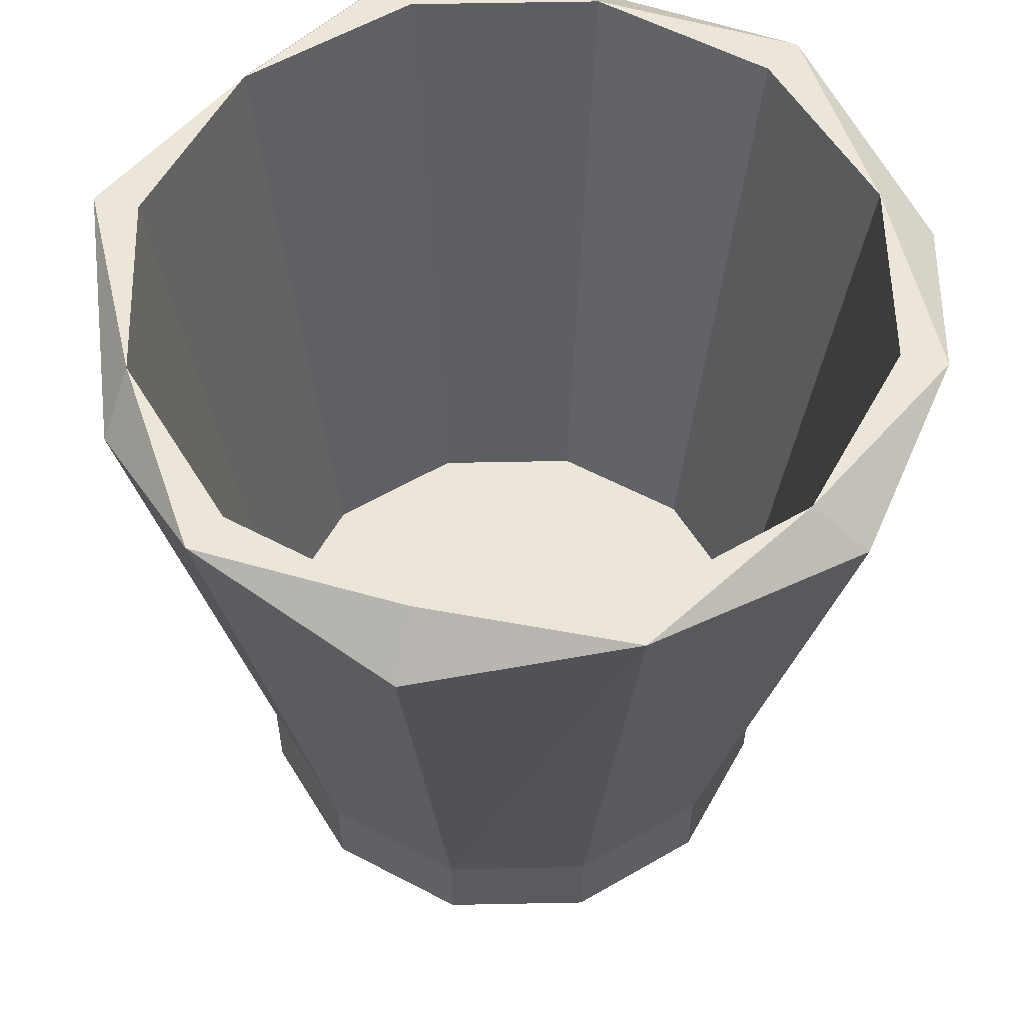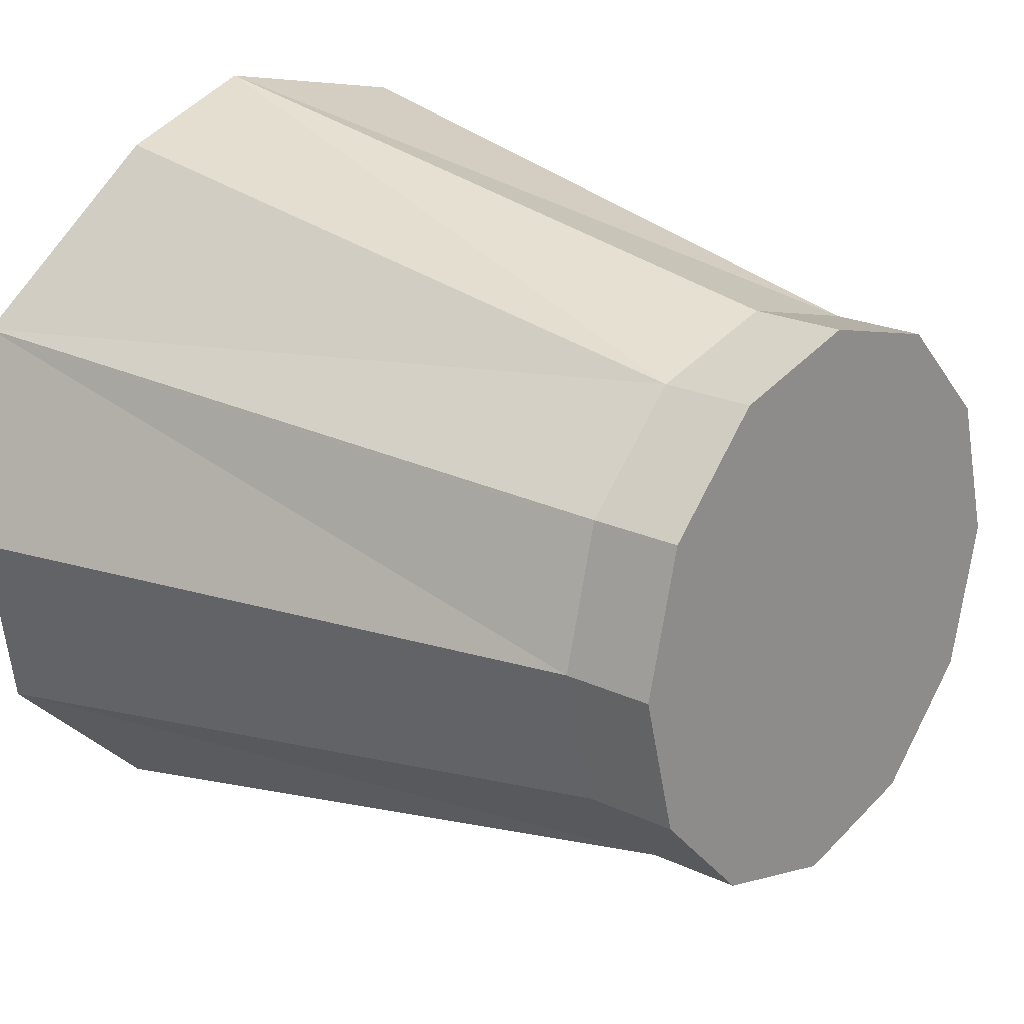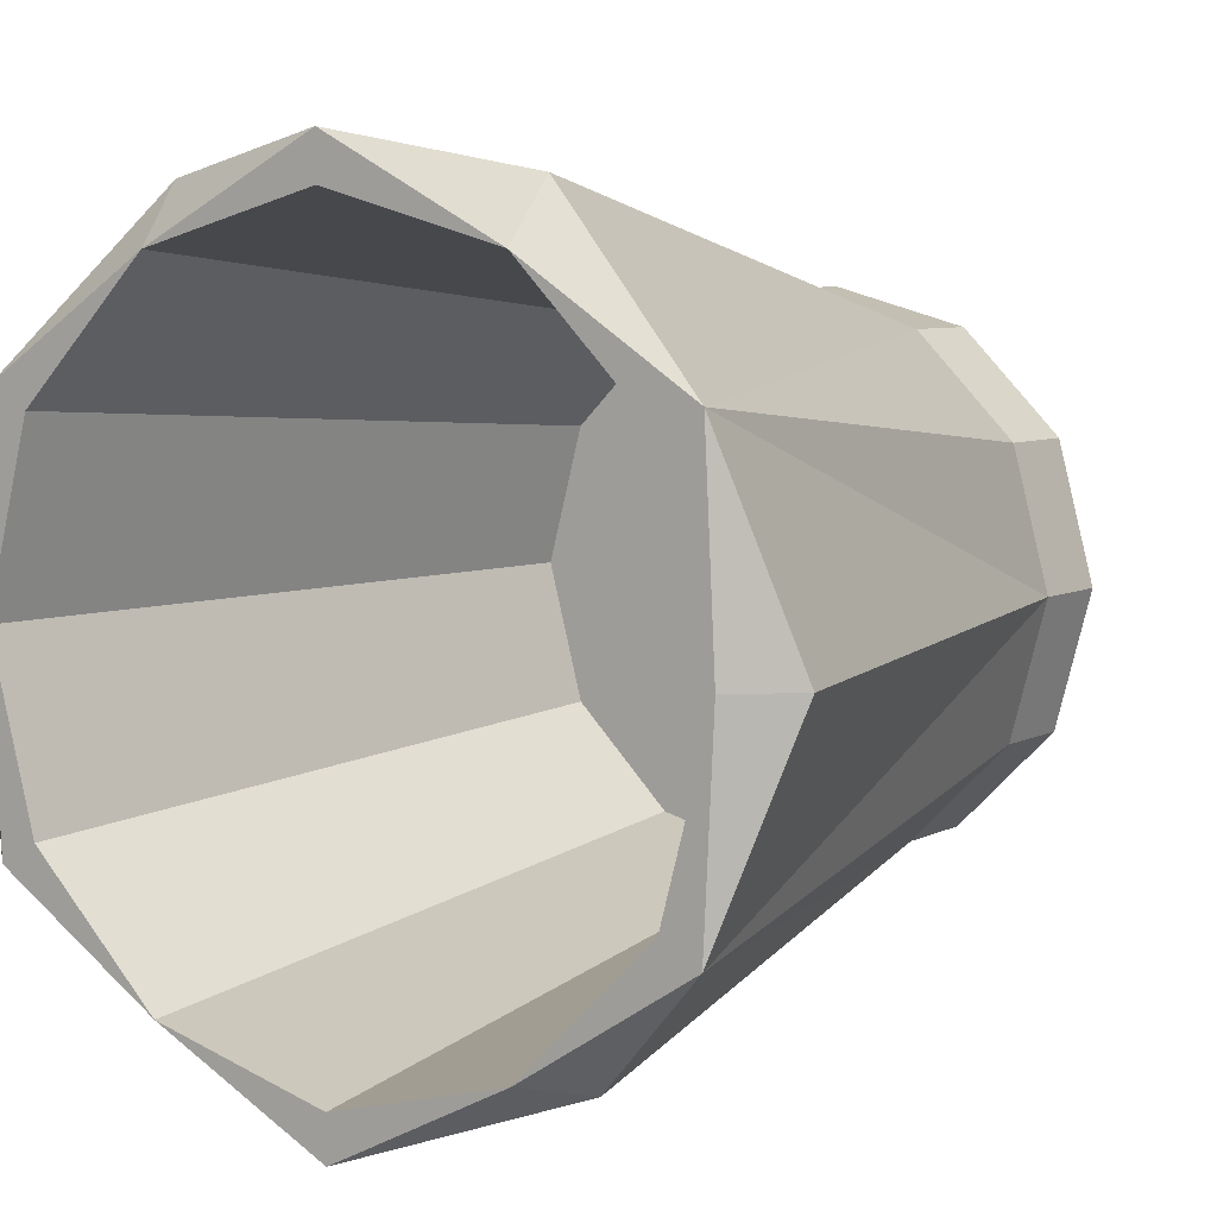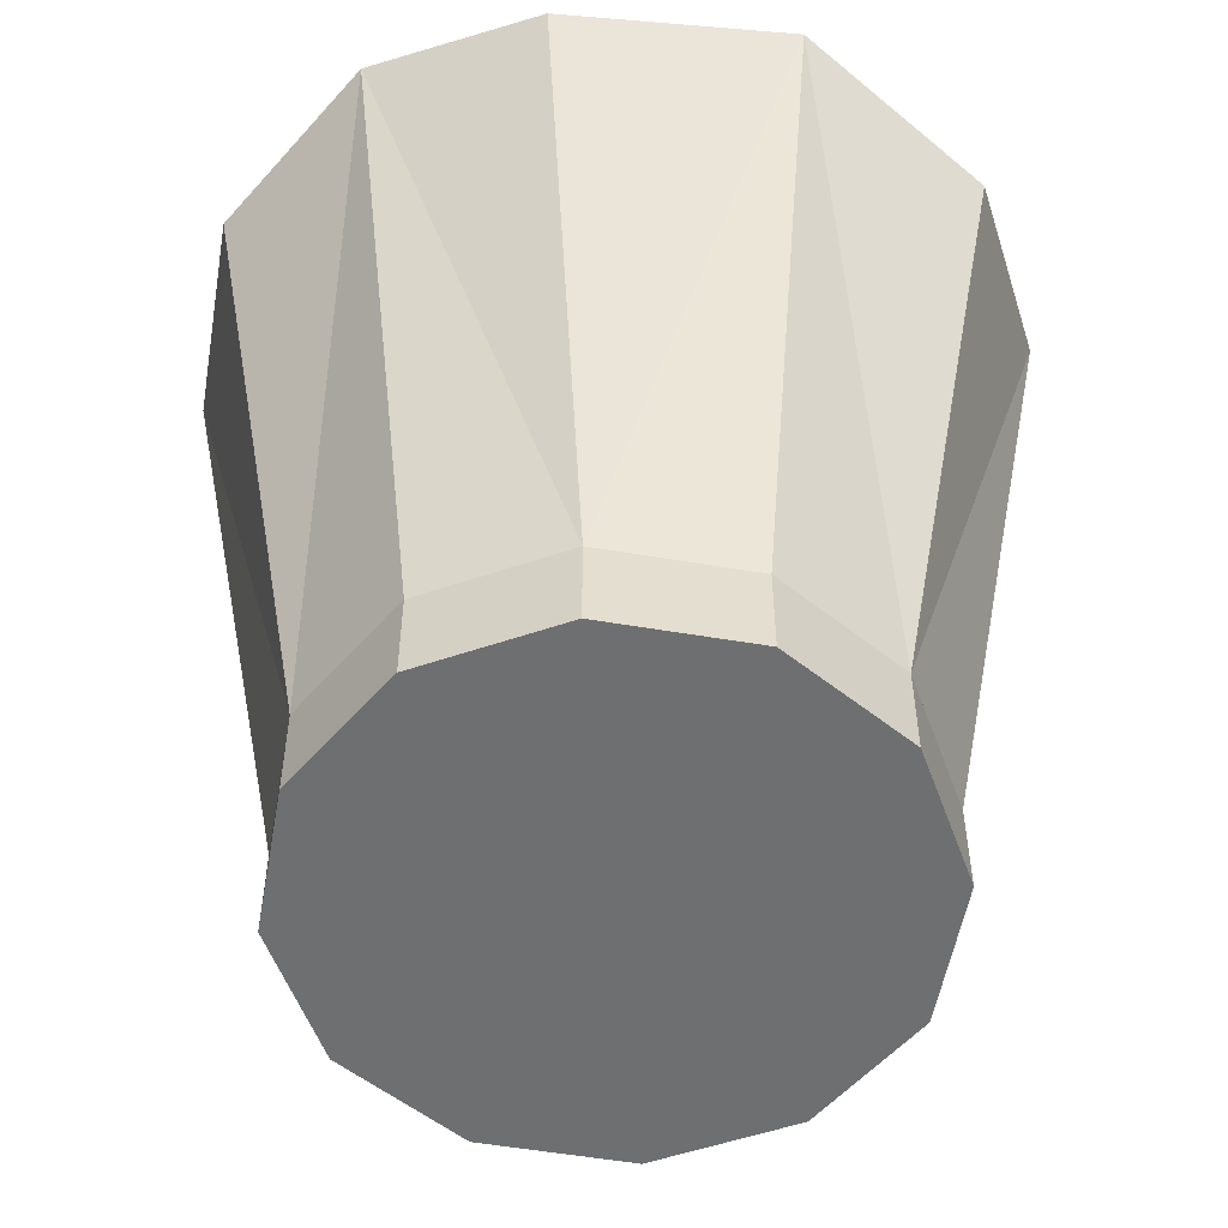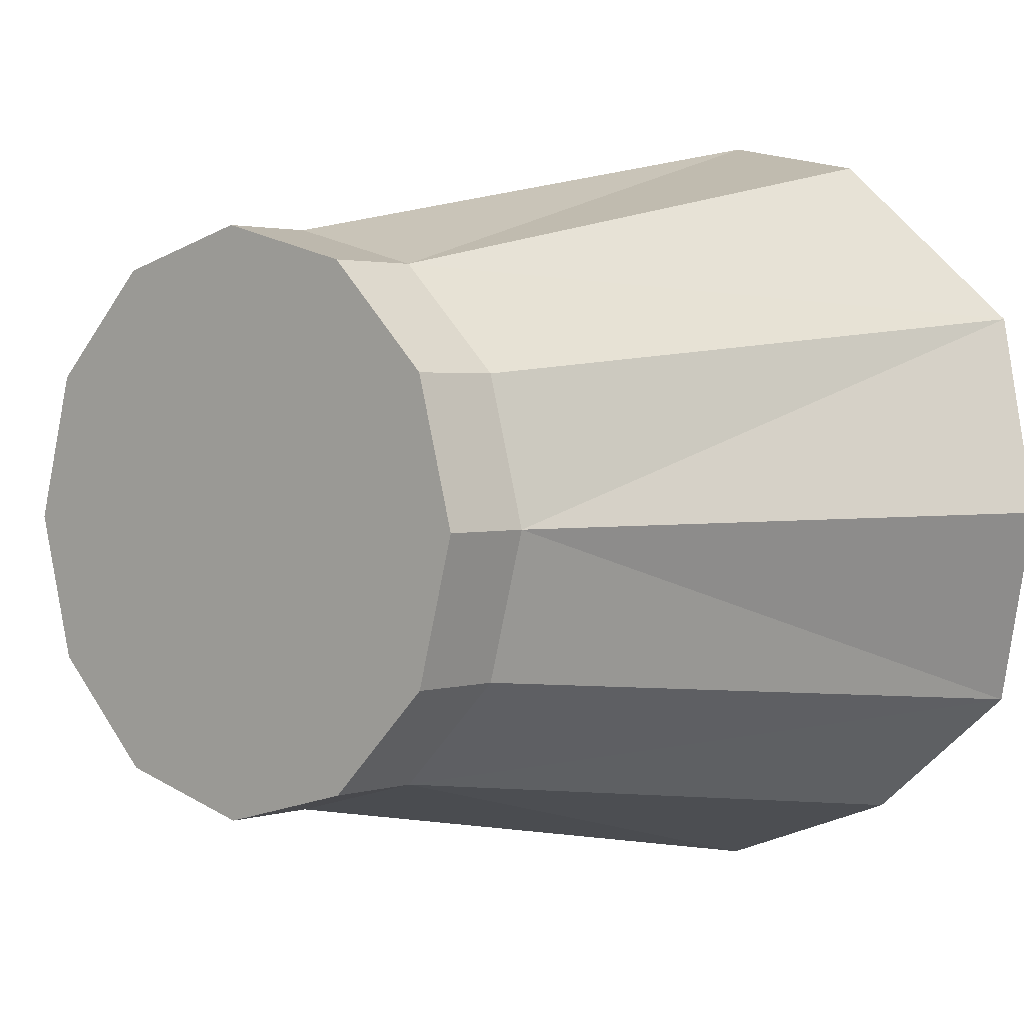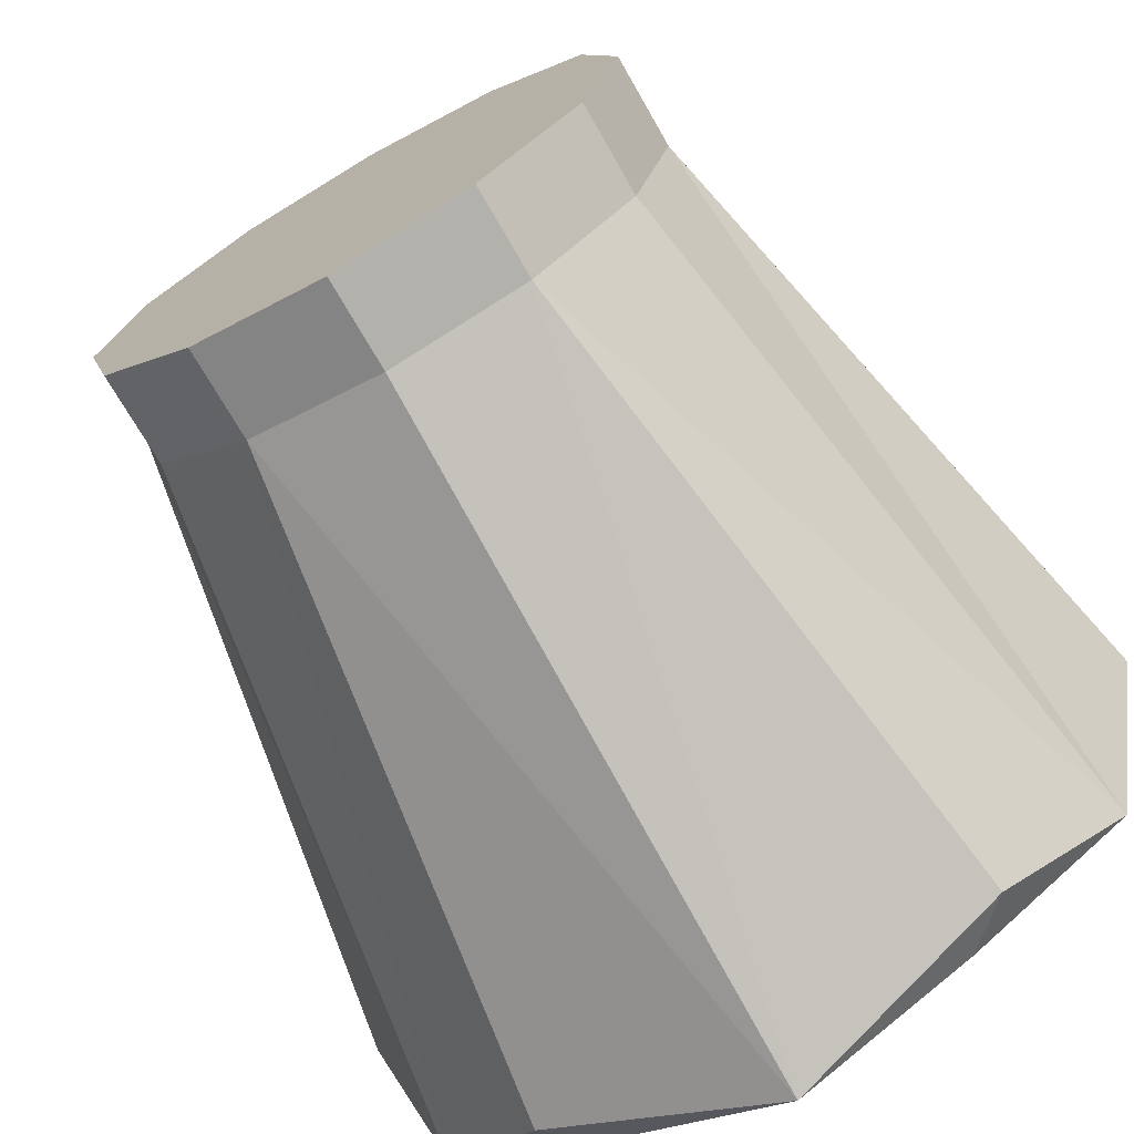
<metadata>
{"format":"obj","ext":"obj","renderer":"f3d","projection":"perspective","resolution":1024,"background":"white","views":[{"elev":56.9,"azim":-76.2,"up":"+Y"},{"elev":21.2,"azim":-49.6,"up":"+Z"},{"elev":6.6,"azim":-145.5,"up":"+Z"},{"elev":-54.5,"azim":34.8,"up":"+Y"},{"elev":2.2,"azim":41.5,"up":"+Z"},{"elev":-71.7,"azim":29.8,"up":"+Z"}]}
</metadata>
<code>
v -0.06 -0.065 -7.153e-07
v -0.05196 -0.065 0.03
v -0.05196 -0.085 0.03
v -0.06 -0.085 -7.153e-07
v -0.03 -0.065 0.05196
v -0.03 -0.085 0.05196
v 0 -0.065 0.06
v 0 -0.085 0.06
v 0.03 -0.065 0.05196
v 0.03 -0.085 0.05196
v 0.05196 -0.065 0.03
v 0.05196 -0.085 0.03
v 0.06 -0.065 -7.153e-07
v 0.06 -0.085 -7.153e-07
v 0.05196 -0.065 -0.03
v 0.05196 -0.085 -0.03
v 0.03 -0.065 -0.05196
v 0.03 -0.085 -0.05196
v 2.98e-08 -0.065 -0.06
v 2.98e-08 -0.085 -0.06
v -0.03 -0.065 -0.05196
v -0.03 -0.085 -0.05196
v -0.05196 -0.065 -0.03
v -0.05196 -0.085 -0.03
v -0.07608 0.085 -0.04392
v 2.98e-08 0.085 -0.08785
v 0.07608 0.085 -0.04392
v 0.07608 0.085 0.04392
v 0 0.085 0.08785
v -0.07608 0.085 0.04392
v -0.03914 0.085 -0.06778
v -0.06778 0.085 -0.03914
v 2.98e-08 0.085 -0.07827
v 0.03914 0.085 -0.06778
v 0.06778 0.085 -0.03914
v 0.07827 0.085 0
v 0.06778 0.085 0.03914
v 0.03914 0.085 0.06778
v 0 0.085 0.07827
v -0.03914 0.085 0.06778
v -0.06778 0.085 0.03914
v -0.07827 0.085 0
v 0.05 0.075 -0.07
v 0.09 0.075 -7.153e-07
v 0.04 0.075 0.08
v -0.04 0.075 0.08
v -0.09 0.075 -7.153e-07
v -0.05 0.075 -0.07
f 4 3 2 1
f 3 6 5 2
f 6 8 7 5
f 8 10 9 7
f 10 12 11 9
f 12 14 13 11
f 14 16 15 13
f 16 18 17 15
f 18 20 19 17
f 20 22 21 19
f 22 24 23 21
f 24 4 1 23
f 24 22 20 18 16 14 12 10 8 6 3 4
f 25 21 23
f 26 19 21
f 26 17 19
f 27 15 17
f 27 13 15
f 28 11 13
f 28 9 11
f 29 7 9
f 29 5 7
f 30 2 5
f 30 1 2
f 25 23 1
f 32 31 25
f 31 33 26
f 33 34 26
f 34 35 27
f 35 36 27
f 36 37 28
f 37 38 28
f 38 39 29
f 39 40 29
f 40 41 30
f 41 42 30
f 42 32 25
f 26 43 17
f 17 43 27
f 34 43 26
f 27 43 34
f 27 44 13
f 13 44 28
f 36 44 27
f 28 44 36
f 28 45 9
f 9 45 29
f 38 45 28
f 29 45 38
f 29 46 5
f 5 46 30
f 40 46 29
f 30 46 40
f 30 47 1
f 1 47 25
f 42 47 30
f 25 47 42
f 25 48 21
f 21 48 26
f 31 48 25
f 26 48 31
f 23 21 31 32
f 21 19 33 31
f 19 17 34 33
f 17 15 35 34
f 15 13 36 35
f 13 11 37 36
f 11 9 38 37
f 9 7 39 38
f 7 5 40 39
f 5 2 41 40
f 2 1 42 41
f 1 23 32 42
f 1 2 5 7 9 11 13 15 17 19 21 23

</code>
